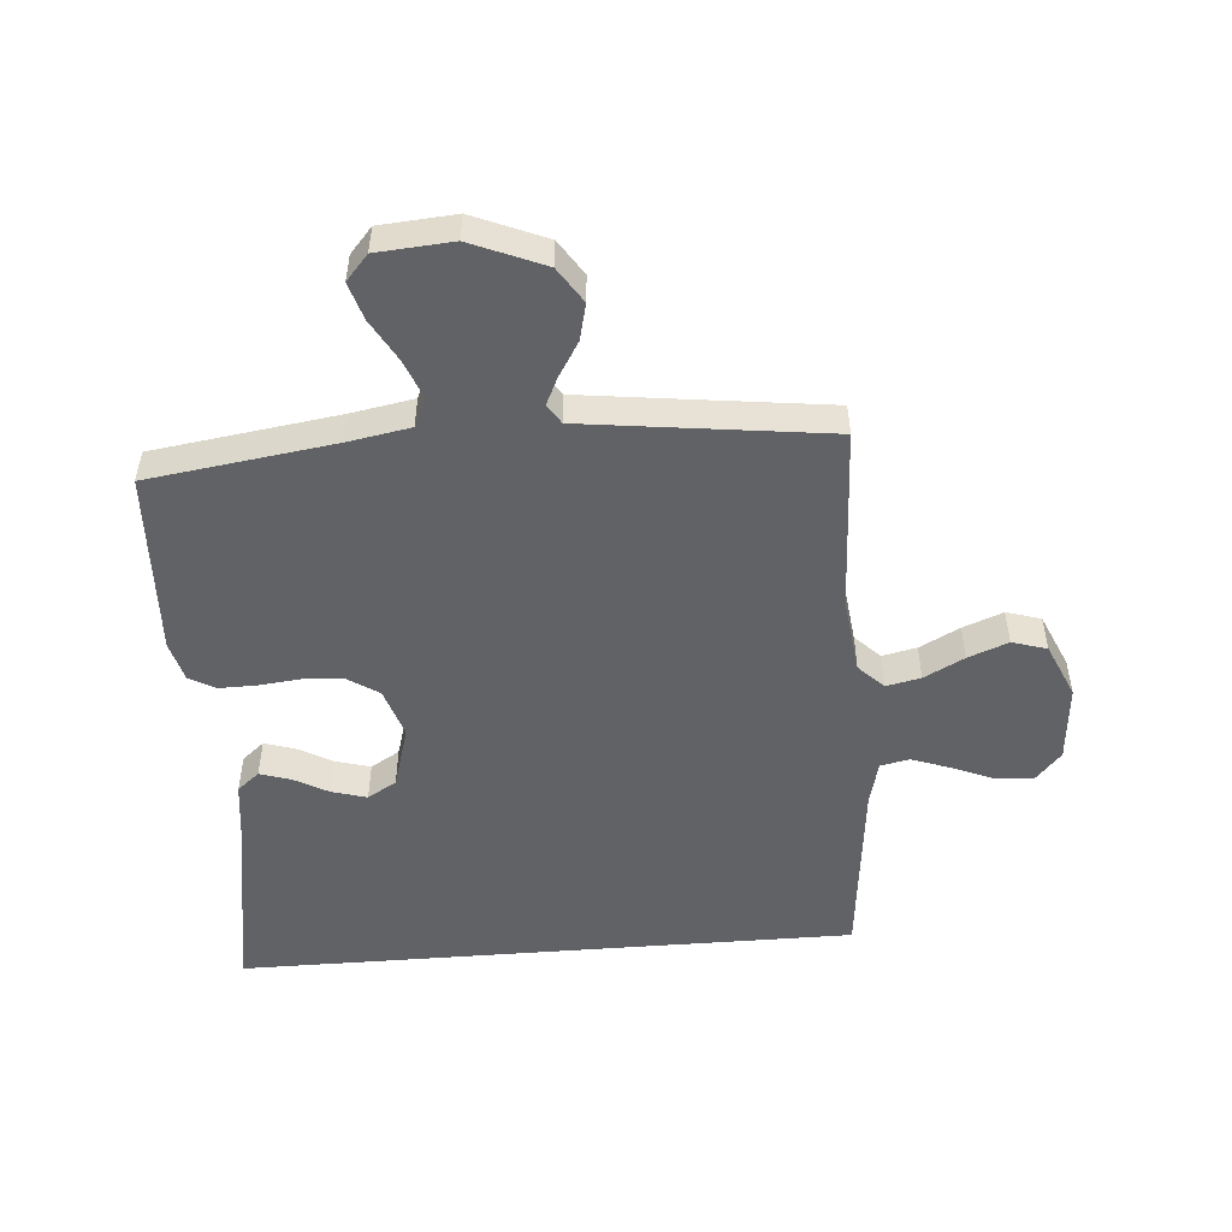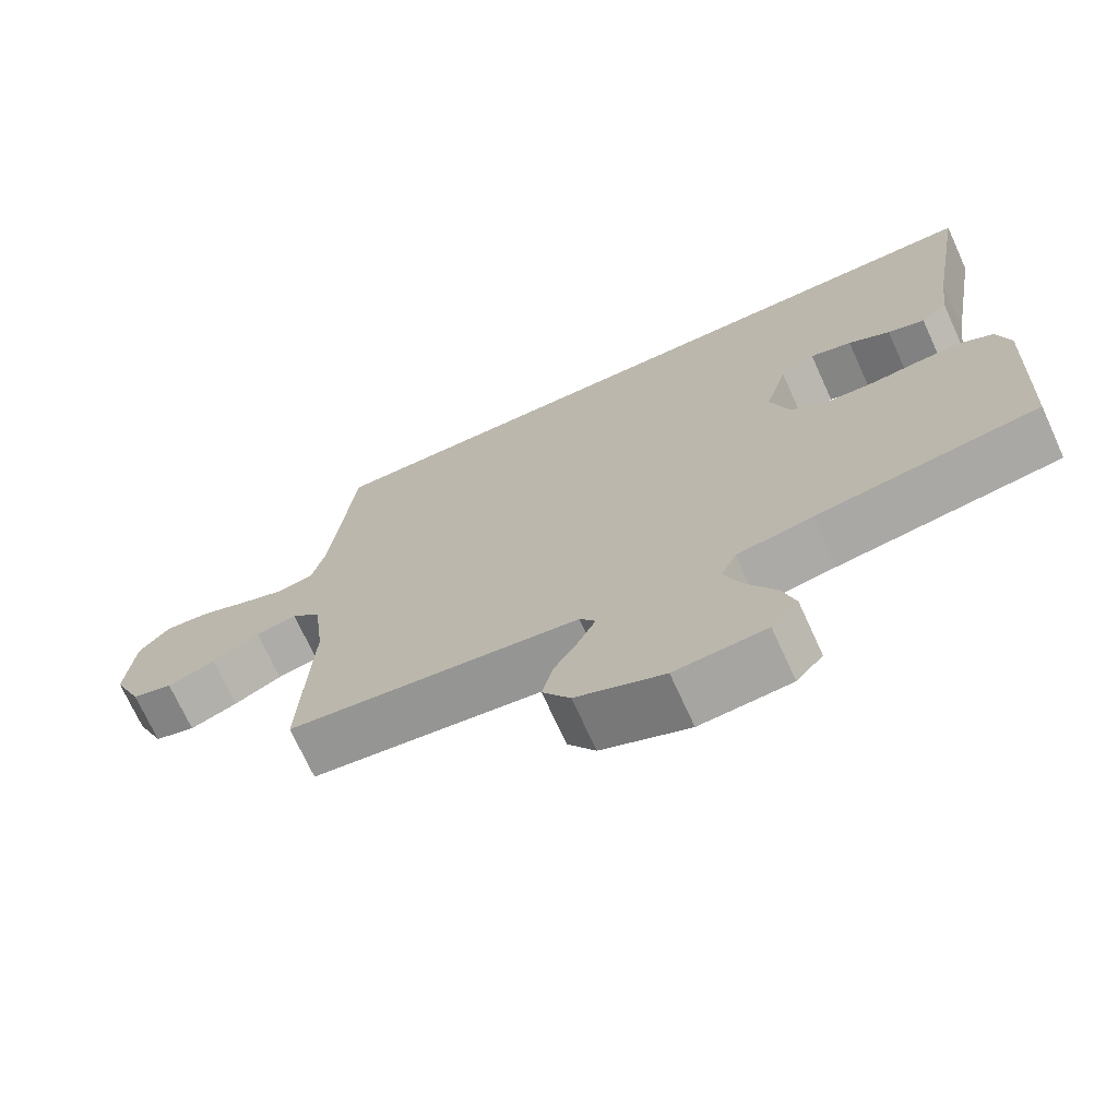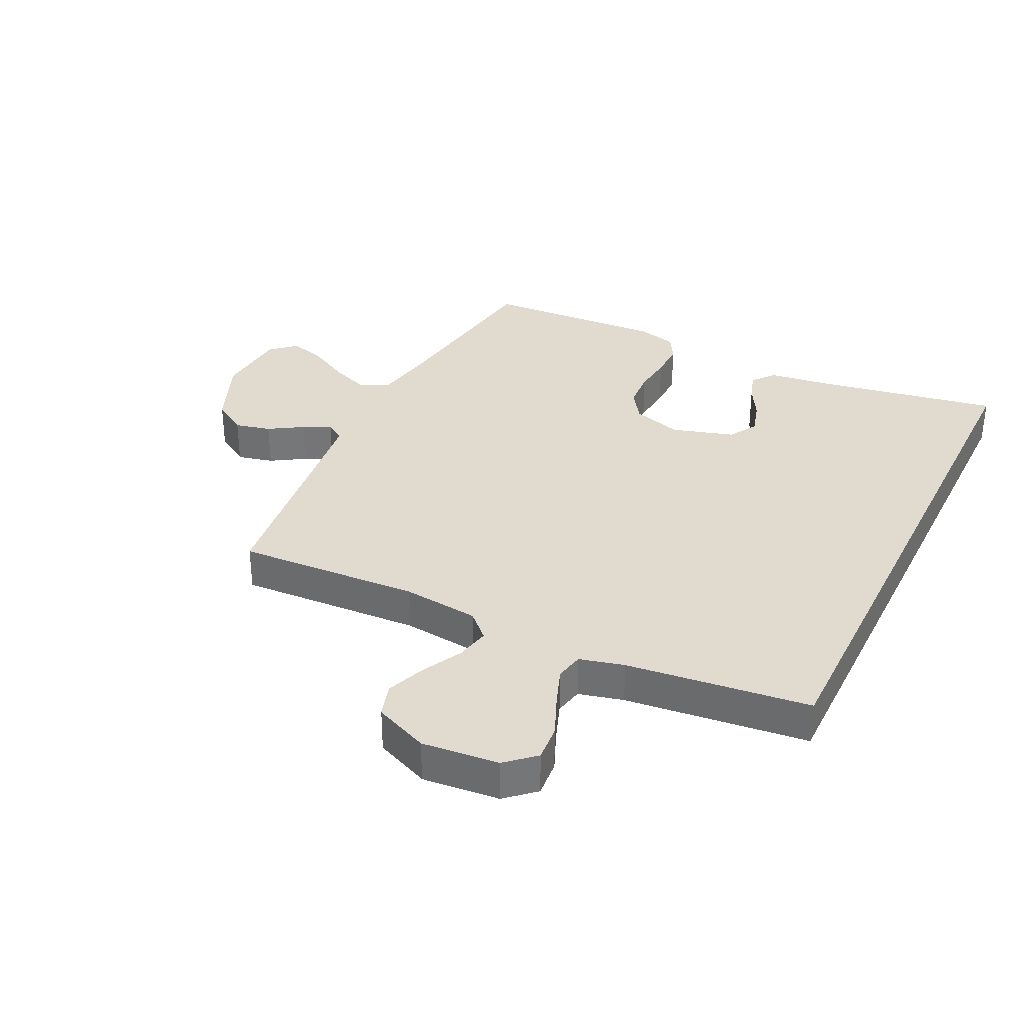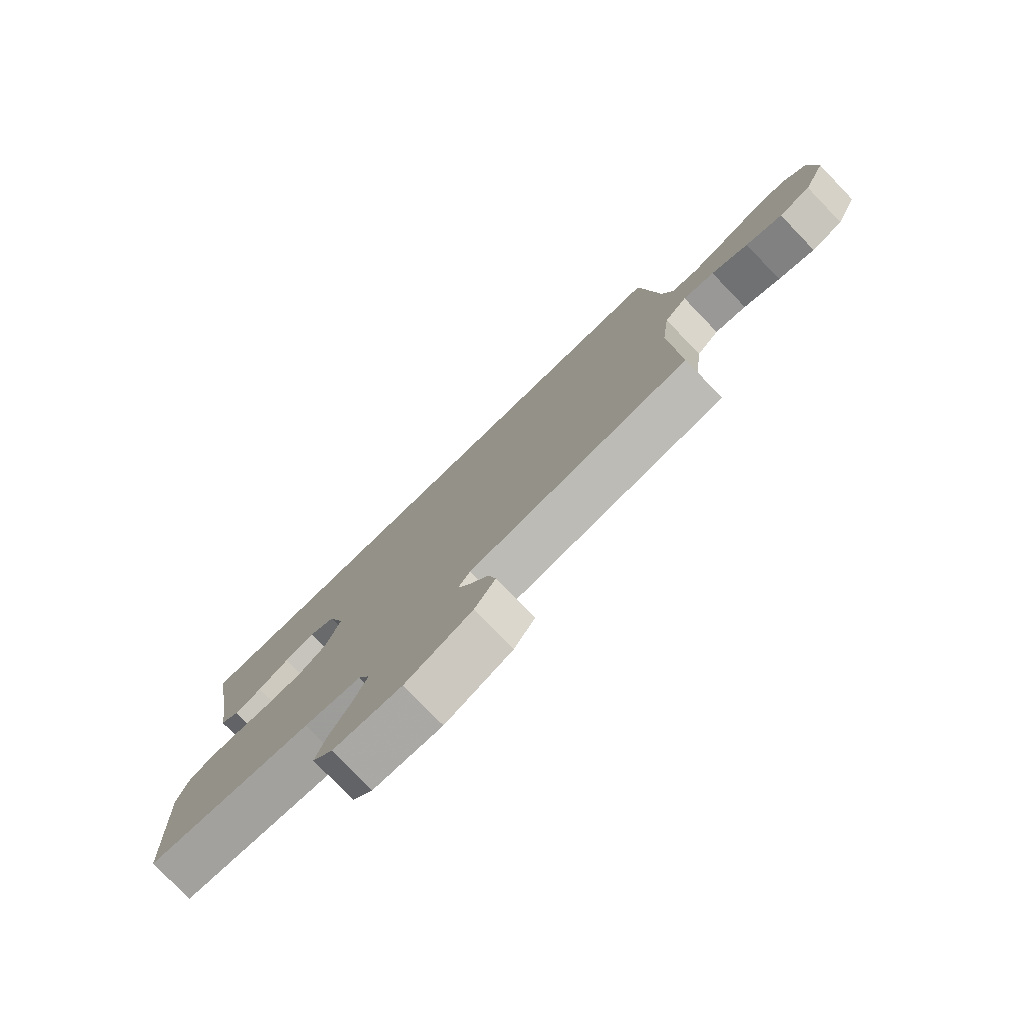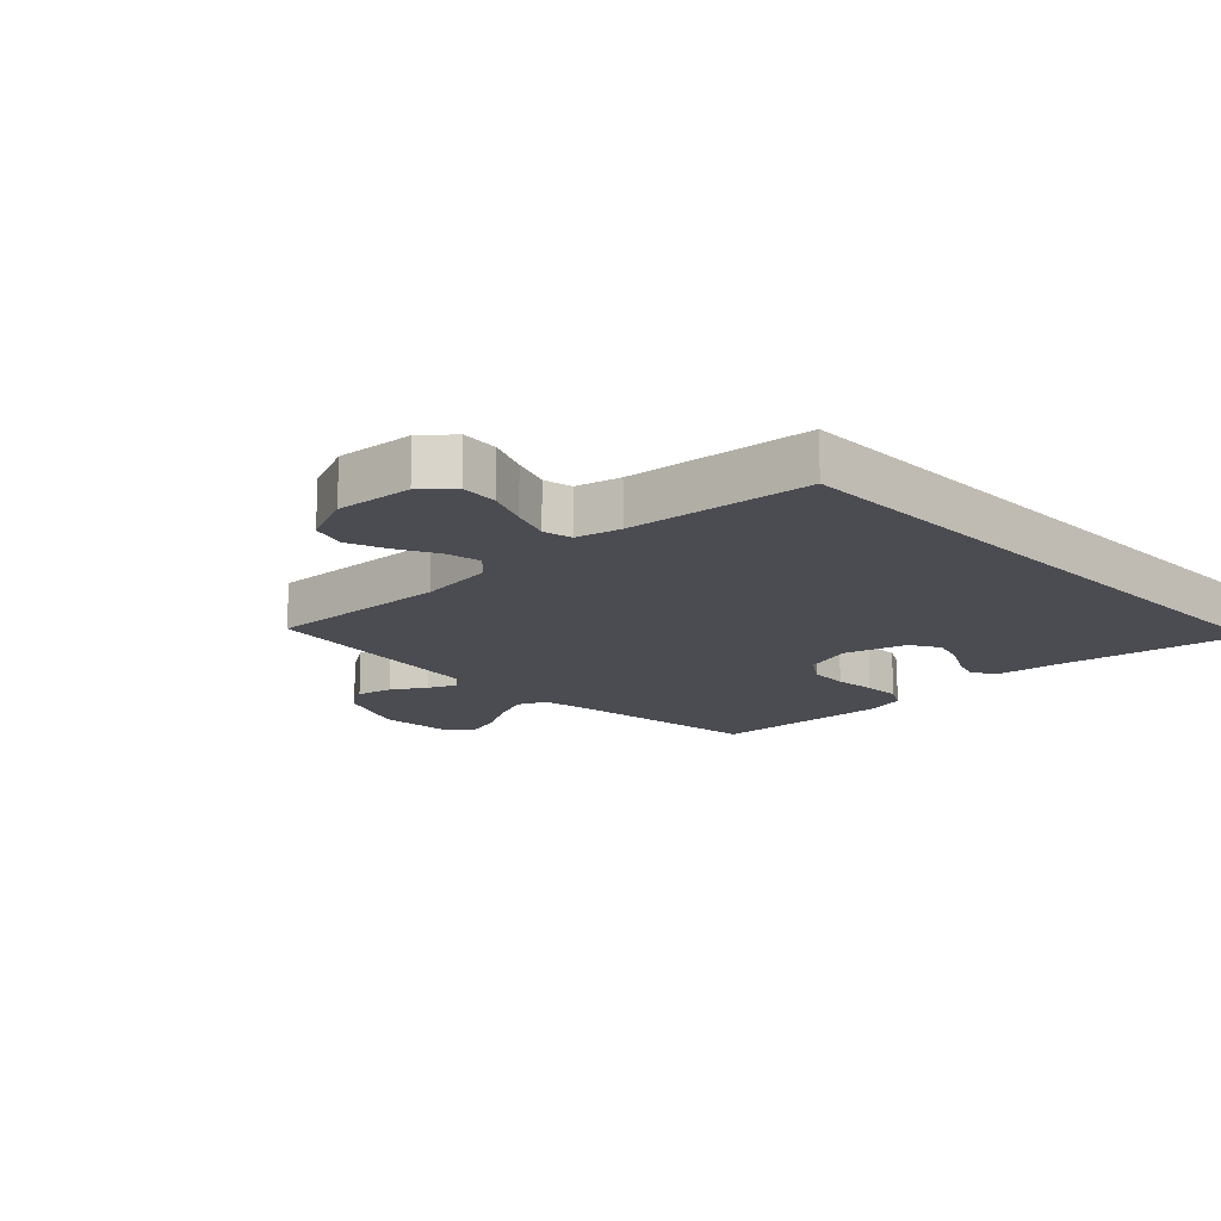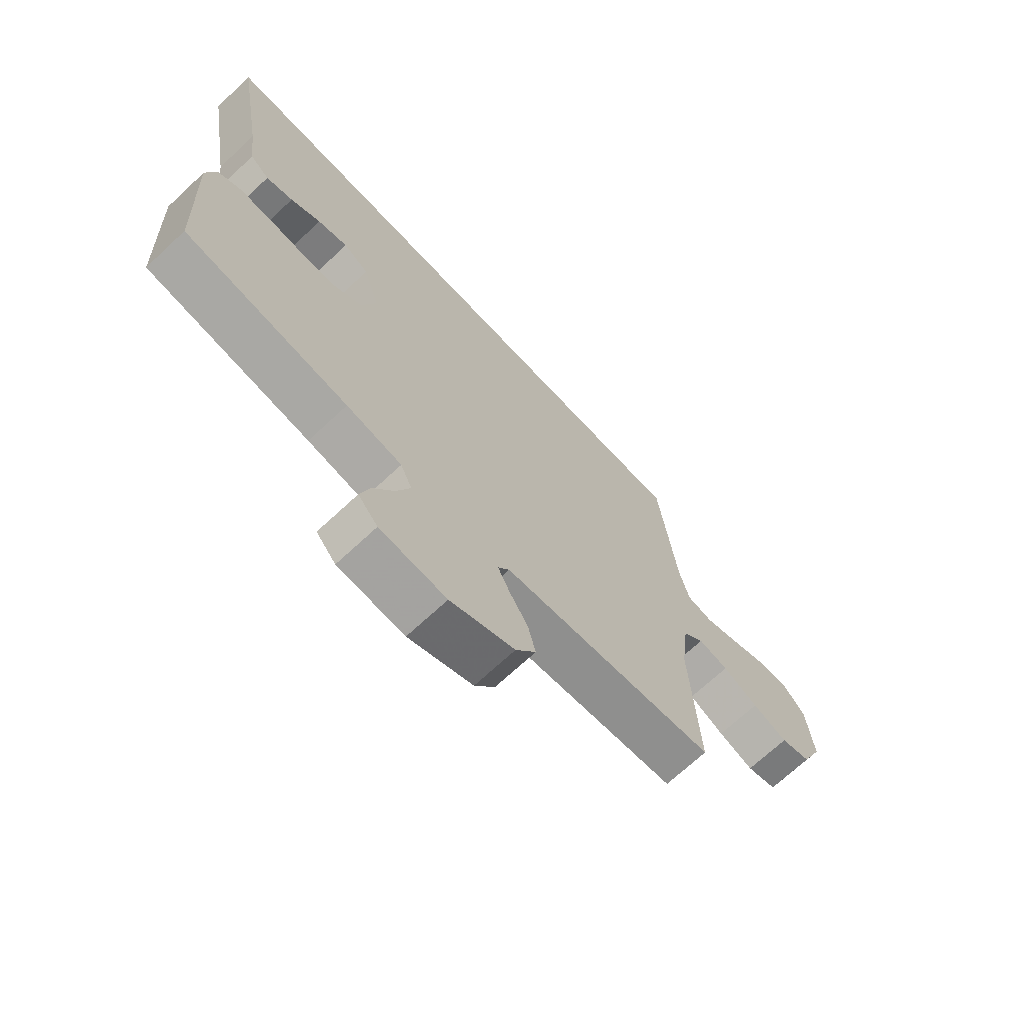
<metadata>
{"format":"obj","ext":"obj","renderer":"f3d","projection":"perspective","resolution":1024,"background":"white","views":[{"elev":-50.6,"azim":-175.4,"up":"+Y"},{"elev":-71.5,"azim":24.5,"up":"+Z"},{"elev":33.4,"azim":-64.2,"up":"+Y"},{"elev":-78.7,"azim":-136.0,"up":"+Z"},{"elev":-15.4,"azim":-46.0,"up":"+Y"},{"elev":-70.1,"azim":133.0,"up":"+Z"}]}
</metadata>
<code>
v 0.524 0.07 0.5
v 0.473 0.07 0.2
v 0.46 0.07 0.097
v 0.424 0.07 0.067
v 0.374 0.07 0.083
v 0.318 0.07 0.114
v 0.262 0.07 0.13
v 0.215 0.07 0.102
v 0.185 0.07 0
v 0.211 0.07 -0.081
v 0.262 0.07 -0.115
v 0.326 0.07 -0.119
v 0.393 0.07 -0.112
v 0.454 0.07 -0.111
v 0.497 0.07 -0.135
v 0.514 0.07 -0.2
v 0.5 0.07 -0.5
v 0.2 0.07 -0.542
v 0.098 0.07 -0.56
v 0.077 0.07 -0.607
v 0.102 0.07 -0.67
v 0.14 0.07 -0.738
v 0.158 0.07 -0.798
v 0.122 0.07 -0.839
v 0 0.07 -0.848
v -0.118 0.07 -0.798
v -0.155 0.07 -0.741
v -0.141 0.07 -0.682
v -0.107 0.07 -0.627
v -0.085 0.07 -0.581
v -0.106 0.07 -0.55
v -0.2 0.07 -0.538
v -0.5 0.07 -0.5
v -0.486 0.07 -0.2
v -0.501 0.07 -0.075
v -0.541 0.07 -0.035
v -0.597 0.07 -0.047
v -0.662 0.07 -0.081
v -0.727 0.07 -0.106
v -0.783 0.07 -0.089
v -0.822 0.07 0
v -0.811 0.07 0.126
v -0.769 0.07 0.173
v -0.708 0.07 0.168
v -0.641 0.07 0.14
v -0.578 0.07 0.117
v -0.531 0.07 0.127
v -0.513 0.07 0.2
v -0.481 0.07 0.5
v 0.524 0 0.5
v 0.473 0 0.2
v 0.46 0 0.097
v 0.424 0 0.067
v 0.374 0 0.083
v 0.318 0 0.114
v 0.262 0 0.13
v 0.215 0 0.102
v 0.185 0 0
v 0.211 0 -0.081
v 0.262 0 -0.115
v 0.326 0 -0.119
v 0.393 0 -0.112
v 0.454 0 -0.111
v 0.497 0 -0.135
v 0.514 0 -0.2
v 0.5 0 -0.5
v 0.2 0 -0.542
v 0.098 0 -0.56
v 0.077 0 -0.607
v 0.102 0 -0.67
v 0.14 0 -0.738
v 0.158 0 -0.798
v 0.122 0 -0.839
v 0 0 -0.848
v -0.118 0 -0.798
v -0.155 0 -0.741
v -0.141 0 -0.682
v -0.107 0 -0.627
v -0.085 0 -0.581
v -0.106 0 -0.55
v -0.2 0 -0.538
v -0.5 0 -0.5
v -0.486 0 -0.2
v -0.501 0 -0.075
v -0.541 0 -0.035
v -0.597 0 -0.047
v -0.662 0 -0.081
v -0.727 0 -0.106
v -0.783 0 -0.089
v -0.822 0 0
v -0.811 0 0.126
v -0.769 0 0.173
v -0.708 0 0.168
v -0.641 0 0.14
v -0.578 0 0.117
v -0.531 0 0.127
v -0.513 0 0.2
v -0.481 0 0.5
f 48 49 1 2
f 47 48 2
f 46 47 2
f 43 44 45
f 42 43 45
f 41 42 45
f 40 41 45
f 39 40 45
f 38 39 45
f 37 38 45
f 36 37 45 46
f 35 36 46 2
f 32 33 34
f 31 32 34 35
f 27 28 29
f 26 27 29
f 25 26 29
f 24 25 29
f 23 24 29
f 22 23 29
f 21 22 29
f 20 21 29 30
f 19 20 30 31
f 16 17 18
f 15 16 18
f 14 15 18
f 13 14 18
f 12 13 18
f 19 31 35
f 18 19 35
f 12 18 35
f 11 12 35
f 4 5 6
f 3 4 6
f 2 3 6
f 2 6 7
f 35 2 7
f 10 11 35
f 9 10 35
f 8 9 35
f 7 8 35
f 51 50 98 97
f 51 97 96
f 51 96 95
f 94 93 92
f 94 92 91
f 94 91 90
f 94 90 89
f 94 89 88
f 94 88 87
f 94 87 86
f 95 94 86 85
f 51 95 85 84
f 83 82 81
f 84 83 81 80
f 78 77 76
f 78 76 75
f 78 75 74
f 78 74 73
f 78 73 72
f 78 72 71
f 78 71 70
f 79 78 70 69
f 80 79 69 68
f 67 66 65
f 67 65 64
f 67 64 63
f 67 63 62
f 67 62 61
f 84 80 68
f 84 68 67
f 84 67 61
f 84 61 60
f 55 54 53
f 55 53 52
f 55 52 51
f 56 55 51
f 56 51 84
f 84 60 59
f 84 59 58
f 84 58 57
f 84 57 56
f 1 50 51 2
f 2 51 52 3
f 3 52 53 4
f 4 53 54 5
f 5 54 55 6
f 6 55 56 7
f 7 56 57 8
f 8 57 58 9
f 9 58 59 10
f 10 59 60 11
f 11 60 61 12
f 12 61 62 13
f 13 62 63 14
f 14 63 64 15
f 15 64 65 16
f 16 65 66 17
f 17 66 67 18
f 18 67 68 19
f 19 68 69 20
f 20 69 70 21
f 21 70 71 22
f 22 71 72 23
f 23 72 73 24
f 24 73 74 25
f 25 74 75 26
f 26 75 76 27
f 27 76 77 28
f 28 77 78 29
f 29 78 79 30
f 30 79 80 31
f 31 80 81 32
f 32 81 82 33
f 33 82 83 34
f 34 83 84 35
f 35 84 85 36
f 36 85 86 37
f 37 86 87 38
f 38 87 88 39
f 39 88 89 40
f 40 89 90 41
f 41 90 91 42
f 42 91 92 43
f 43 92 93 44
f 44 93 94 45
f 45 94 95 46
f 46 95 96 47
f 47 96 97 48
f 48 97 98 49
f 49 98 50 1

</code>
